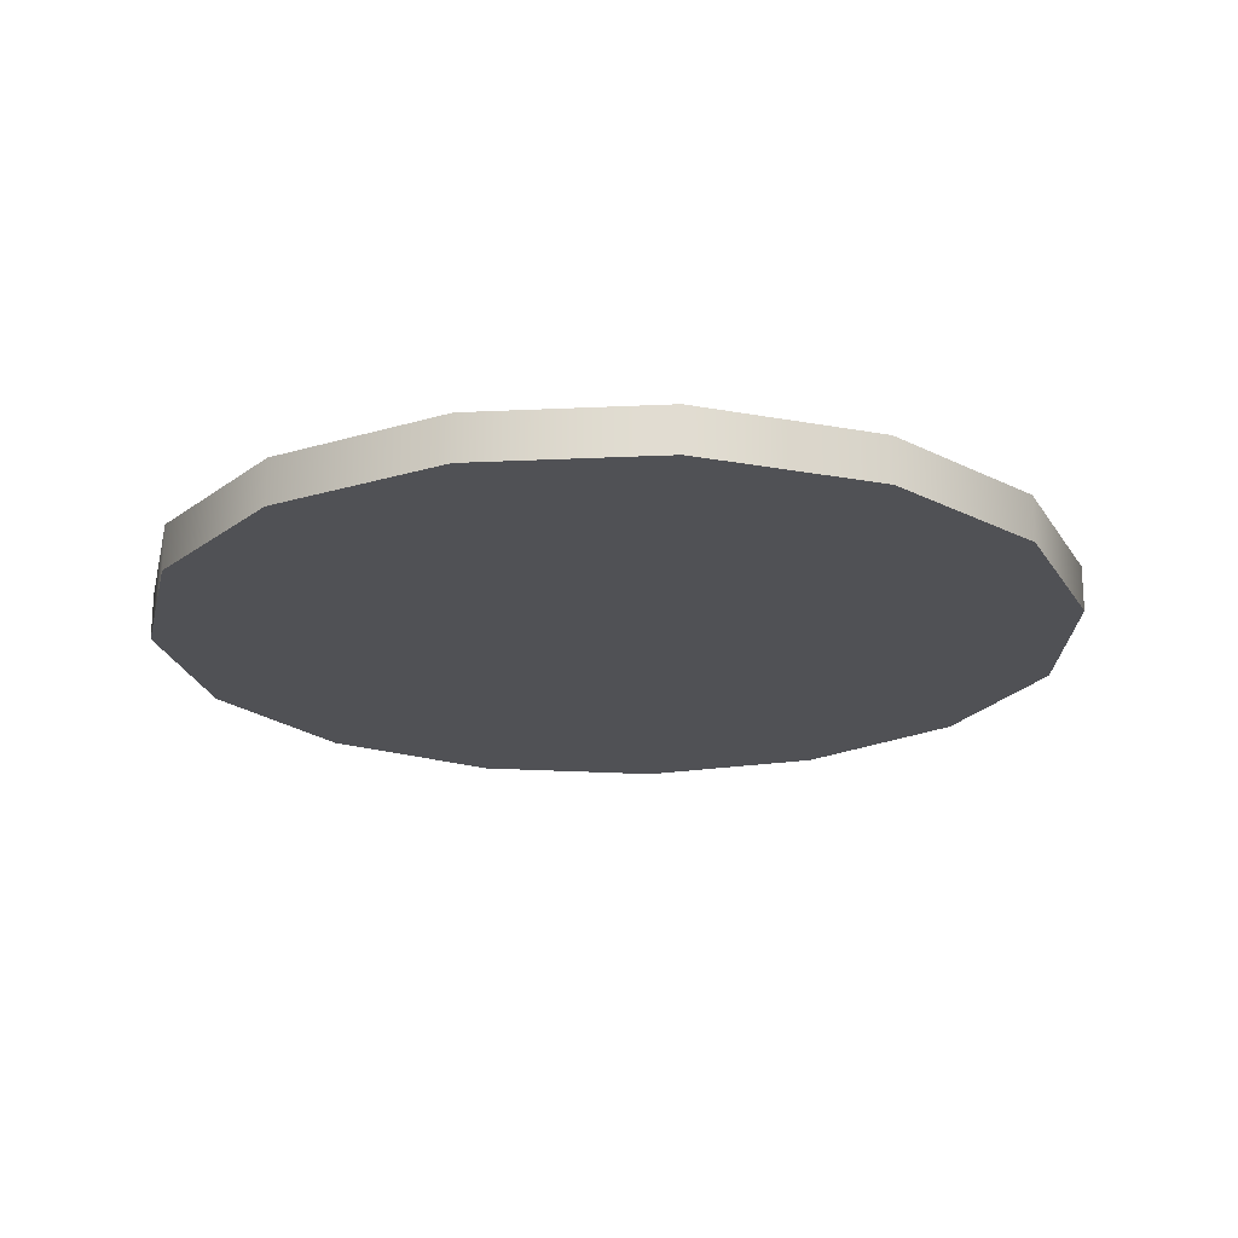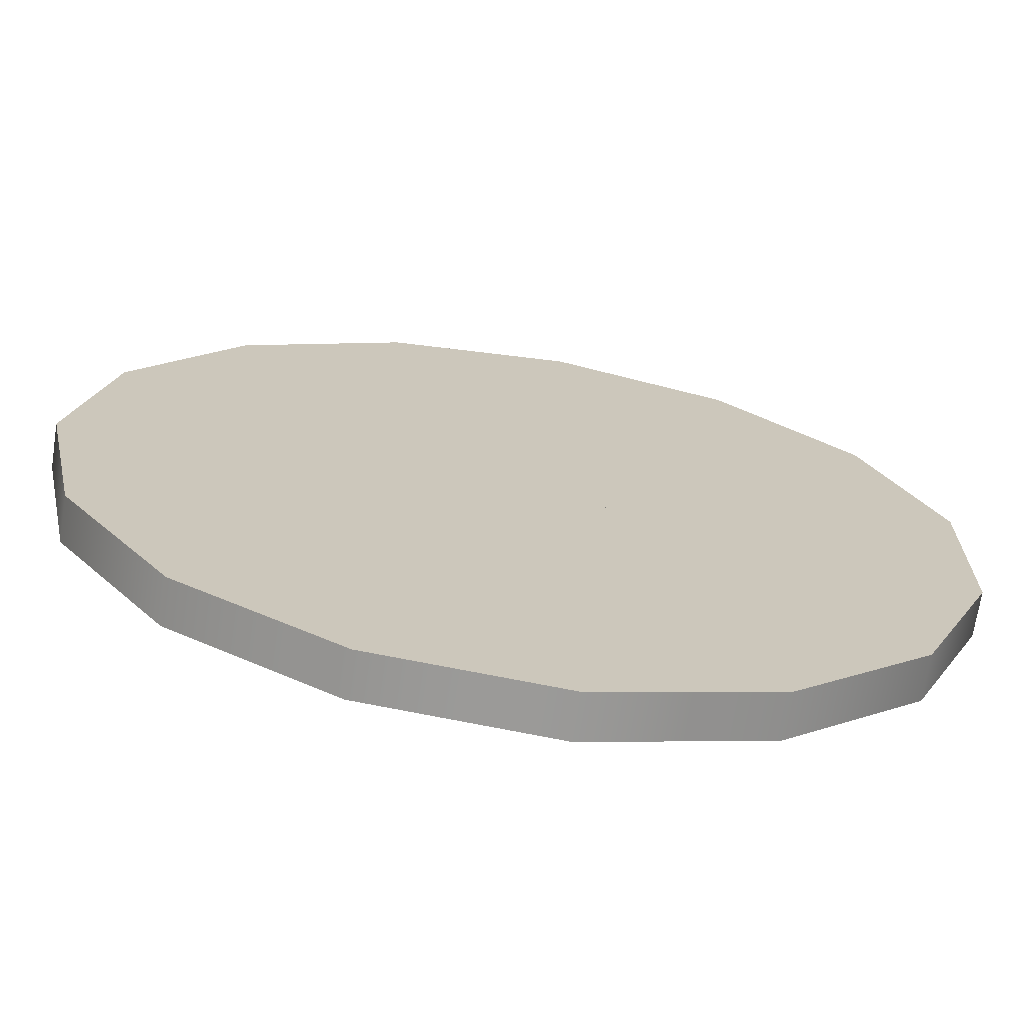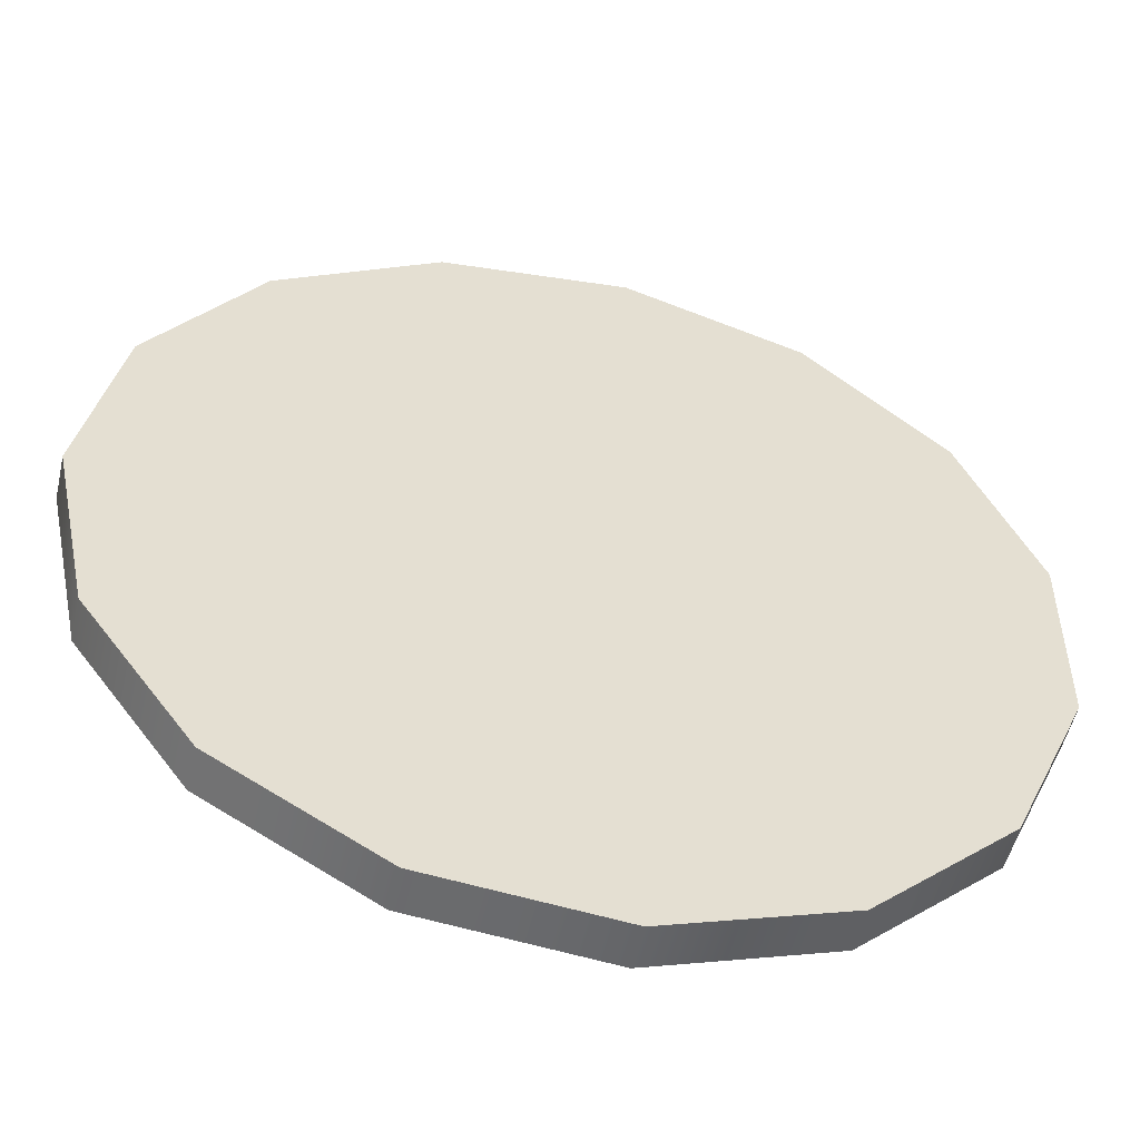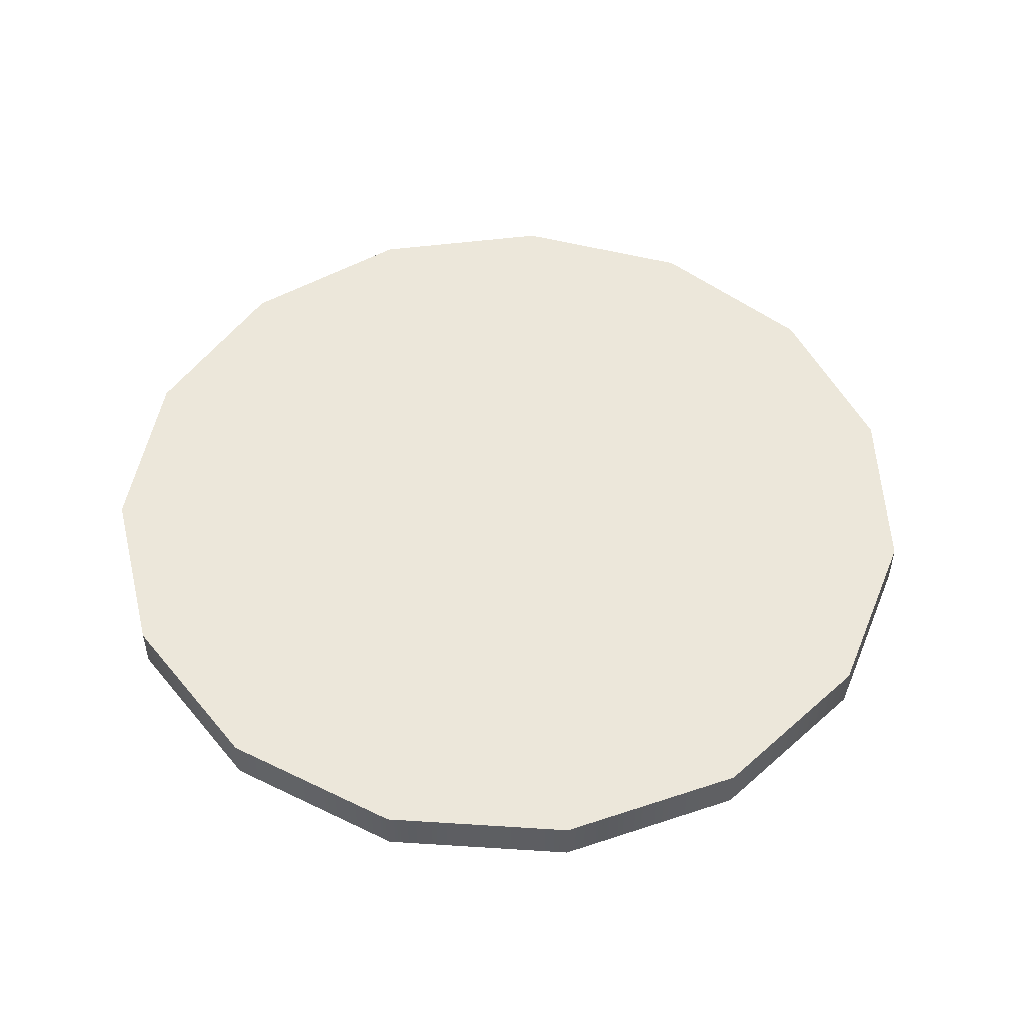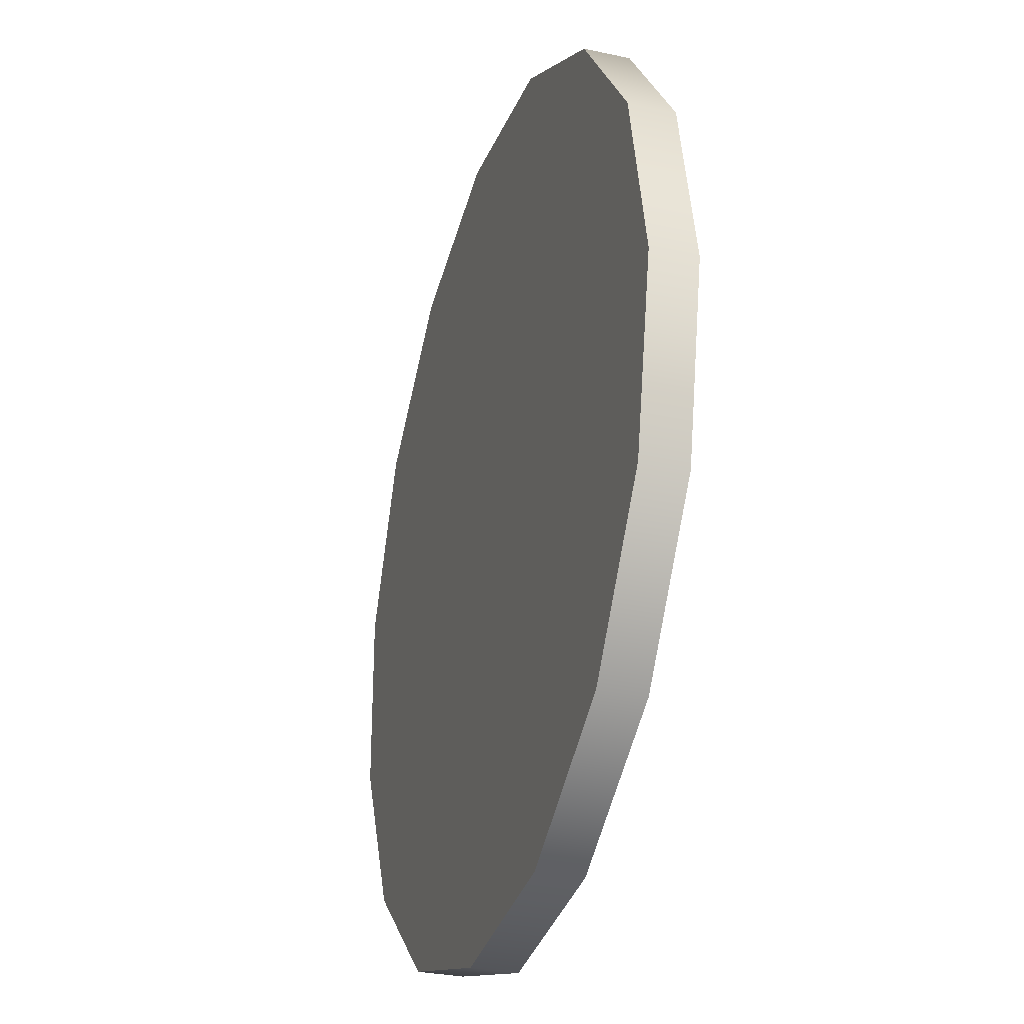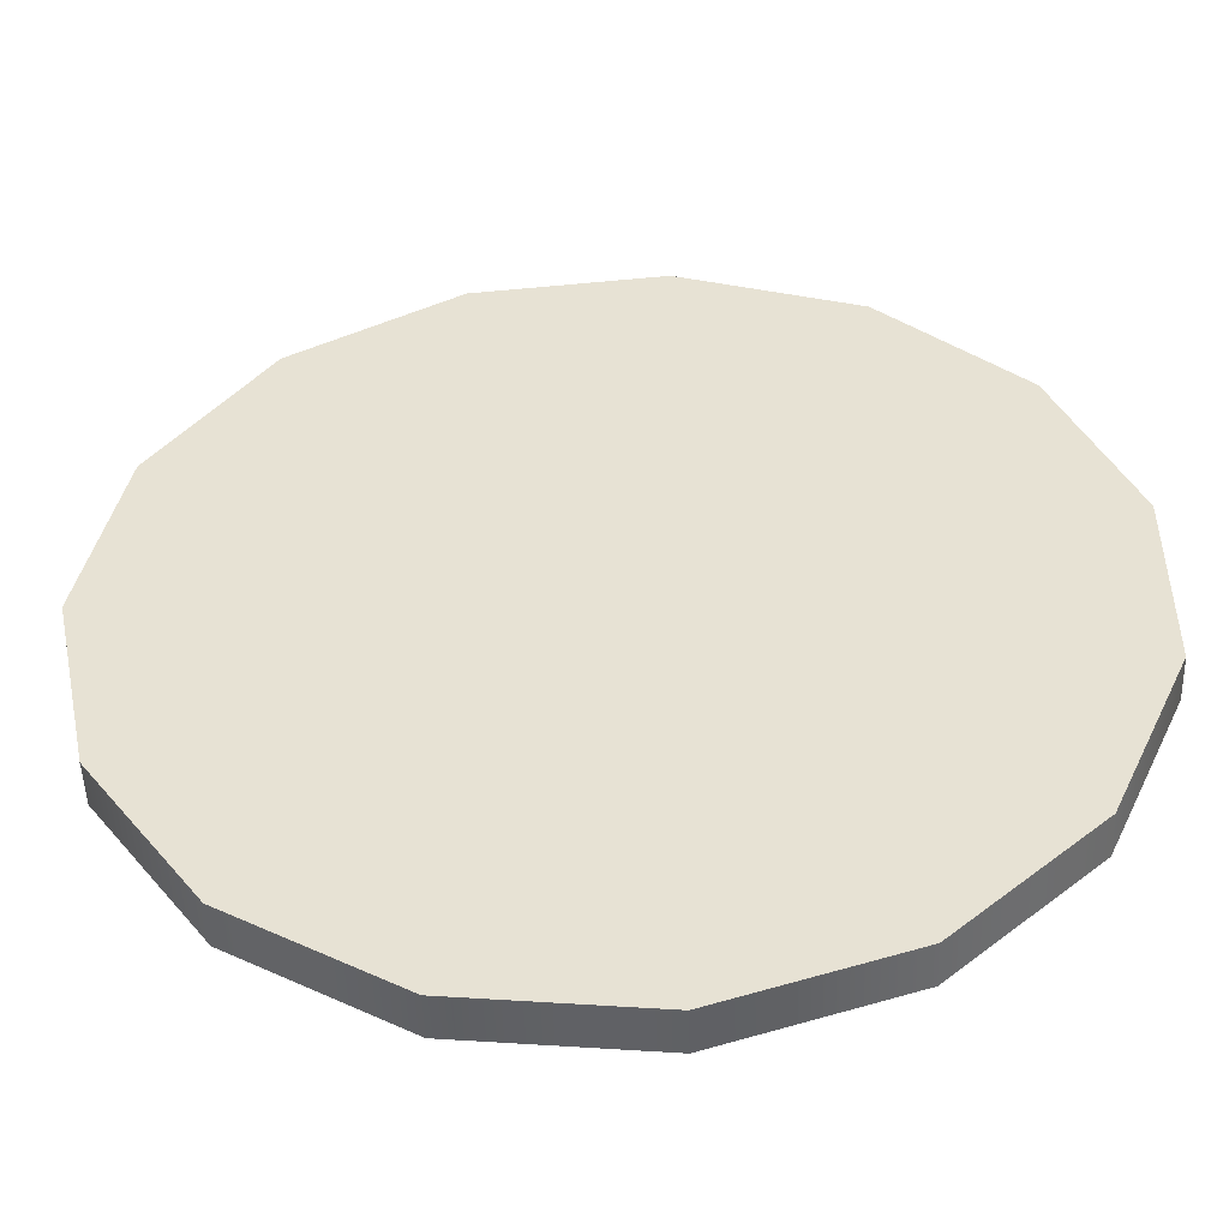
<metadata>
{"format":"obj","ext":"obj","renderer":"f3d","projection":"perspective","resolution":1024,"background":"white","views":[{"elev":-20.2,"azim":-145.0,"up":"+Y"},{"elev":-69.4,"azim":-8.8,"up":"+Z"},{"elev":-52.4,"azim":-12.9,"up":"+Z"},{"elev":50.5,"azim":-170.0,"up":"+Y"},{"elev":-30.3,"azim":-107.5,"up":"+Z"},{"elev":-49.3,"azim":1.9,"up":"+Z"}]}
</metadata>
<code>
g Solid1
v -5 -0.25 0
v -5 0.25 0
v -4.568 -0.25 -2.034
v -4.568 -0.25 2.034
v -4.568 0.25 -2.034
v -4.568 0.25 2.034
v -3.664 -0.25 0
v -3.664 0.25 0
v -3.346 -0.25 -3.716
v -3.346 -0.25 3.716
v -3.346 0.25 -3.716
v -3.346 0.25 3.716
v -1.545 -0.25 -4.755
v -1.545 -0.25 4.755
v -1.545 0.25 -4.755
v -1.545 0.25 4.755
v 0.5226 -0.25 -4.973
v 0.5226 -0.25 4.973
v 0.5226 0.25 -4.973
v 0.5226 0.25 4.973
v 0.8361 -0.25 0
v 0.8361 0.25 0
v 2.5 -0.25 -4.33
v 2.5 -0.25 4.33
v 2.5 0.25 -4.33
v 2.5 0.25 4.33
v 2.949 -0.25 -3.06
v 2.949 -0.25 3.06
v 2.949 0.25 -3.06
v 2.949 0.25 3.06
v 4.045 -0.25 -2.939
v 4.045 -0.25 2.939
v 4.045 0.25 -2.939
v 4.045 0.25 2.939
v 4.891 -0.25 -1.04
v 4.891 -0.25 1.04
v 4.891 0.25 -1.04
v 4.891 0.25 1.04
f 27 21 29
f 29 21 22
f 21 28 22
f 22 28 30
f 28 7 30
f 30 7 8
f 7 27 8
f 8 27 29
f 27 35 21
f 21 35 36
f 21 36 28
f 28 36 32
f 28 32 24
f 7 17 27
f 27 17 23
f 27 23 31
f 28 18 7
f 7 18 14
f 7 14 10
f 4 1 7
f 7 1 3
f 7 3 9
f 9 13 7
f 7 13 17
f 31 35 27
f 24 18 28
f 10 4 7
f 4 6 1
f 1 6 2
f 1 2 3
f 3 2 5
f 3 5 9
f 9 5 11
f 9 11 13
f 13 11 15
f 13 15 17
f 17 15 19
f 17 19 23
f 23 19 25
f 23 25 31
f 31 25 33
f 31 33 35
f 35 33 37
f 35 37 36
f 36 37 38
f 36 38 32
f 32 38 34
f 32 34 24
f 24 34 26
f 24 26 18
f 18 26 20
f 18 20 14
f 14 20 16
f 14 16 10
f 10 16 12
f 10 12 4
f 4 12 6
f 22 37 29
f 29 37 33
f 29 33 25
f 37 22 38
f 38 22 30
f 38 30 34
f 34 30 26
f 26 30 20
f 20 30 8
f 20 8 16
f 16 8 12
f 12 8 6
f 6 8 2
f 2 8 5
f 5 8 11
f 11 8 15
f 15 8 19
f 19 8 29
f 19 29 25
g Solid2
v -3.664 -0.25 0
v -3.664 0.25 0
v 0.8361 -0.25 0
v 0.8361 0.25 0
v 2.949 -0.25 -3.06
v 2.949 -0.25 3.06
v 2.949 0.25 -3.06
v 2.949 0.25 3.06
f 44 39 41
f 41 39 43
f 40 45 39
f 39 45 43
f 45 42 43
f 43 42 41
f 42 46 41
f 41 46 44
f 46 40 44
f 44 40 39
f 46 42 40
f 40 42 45

</code>
